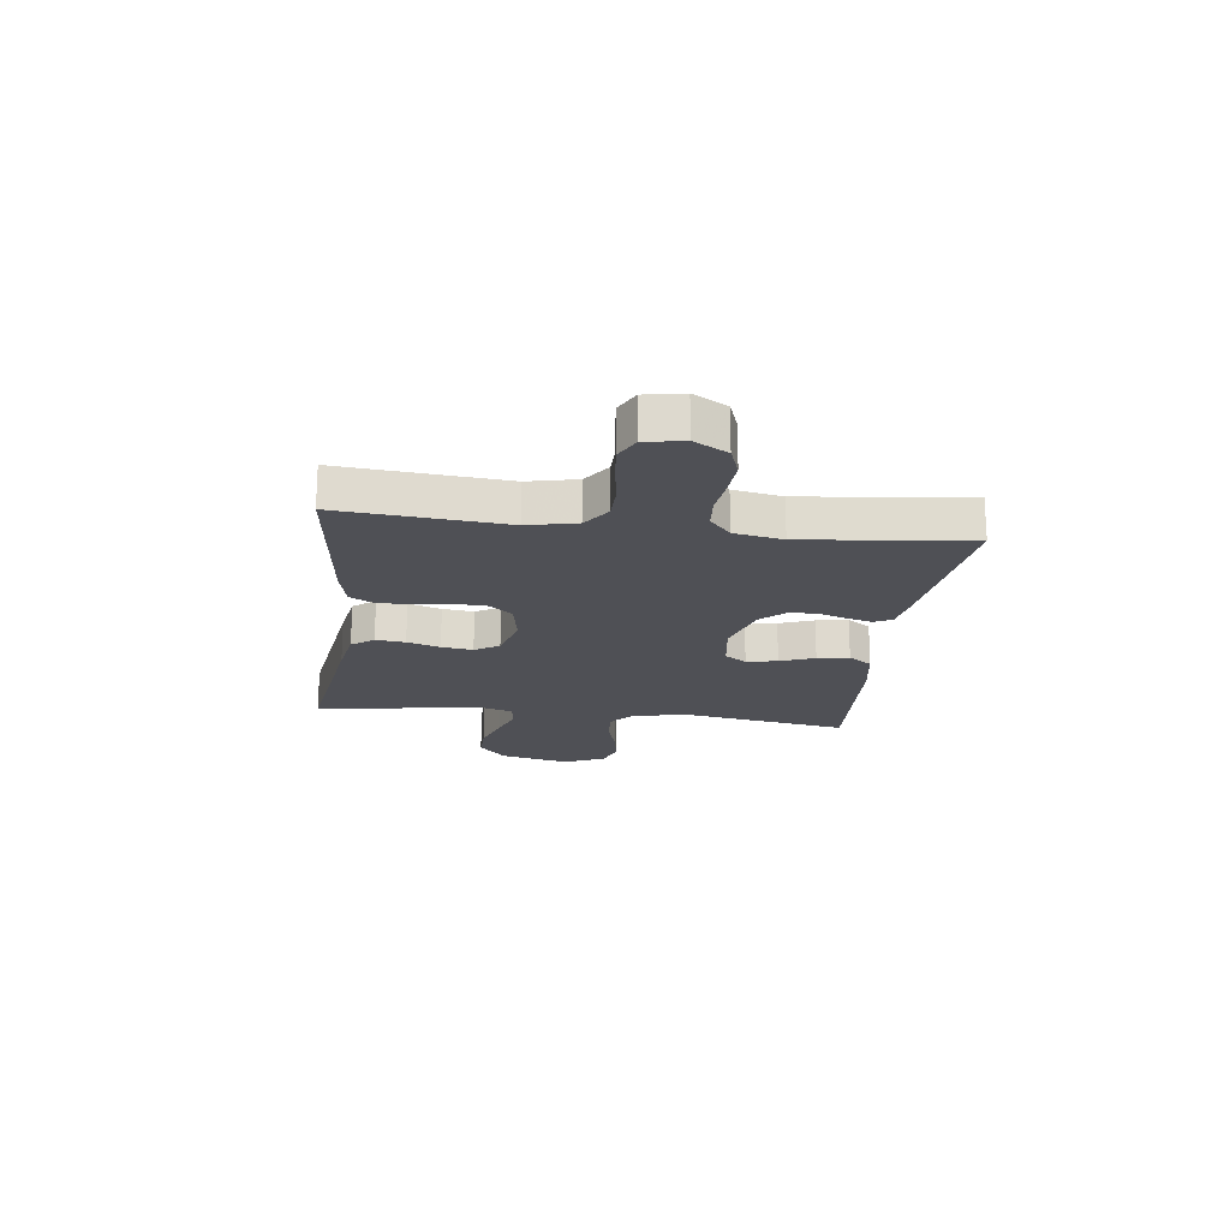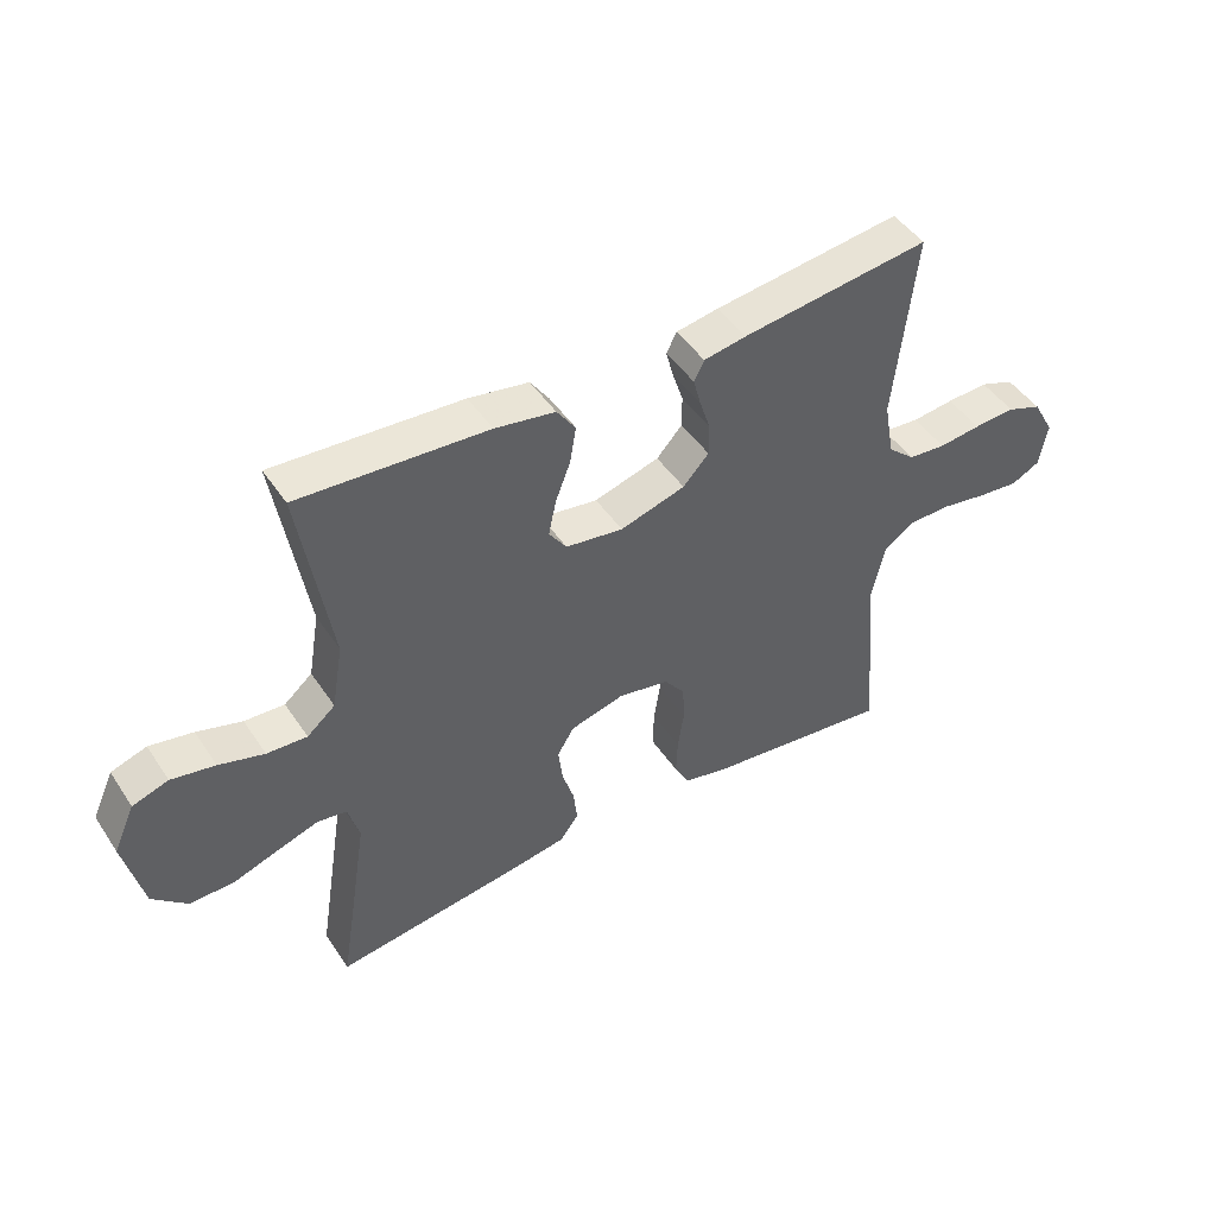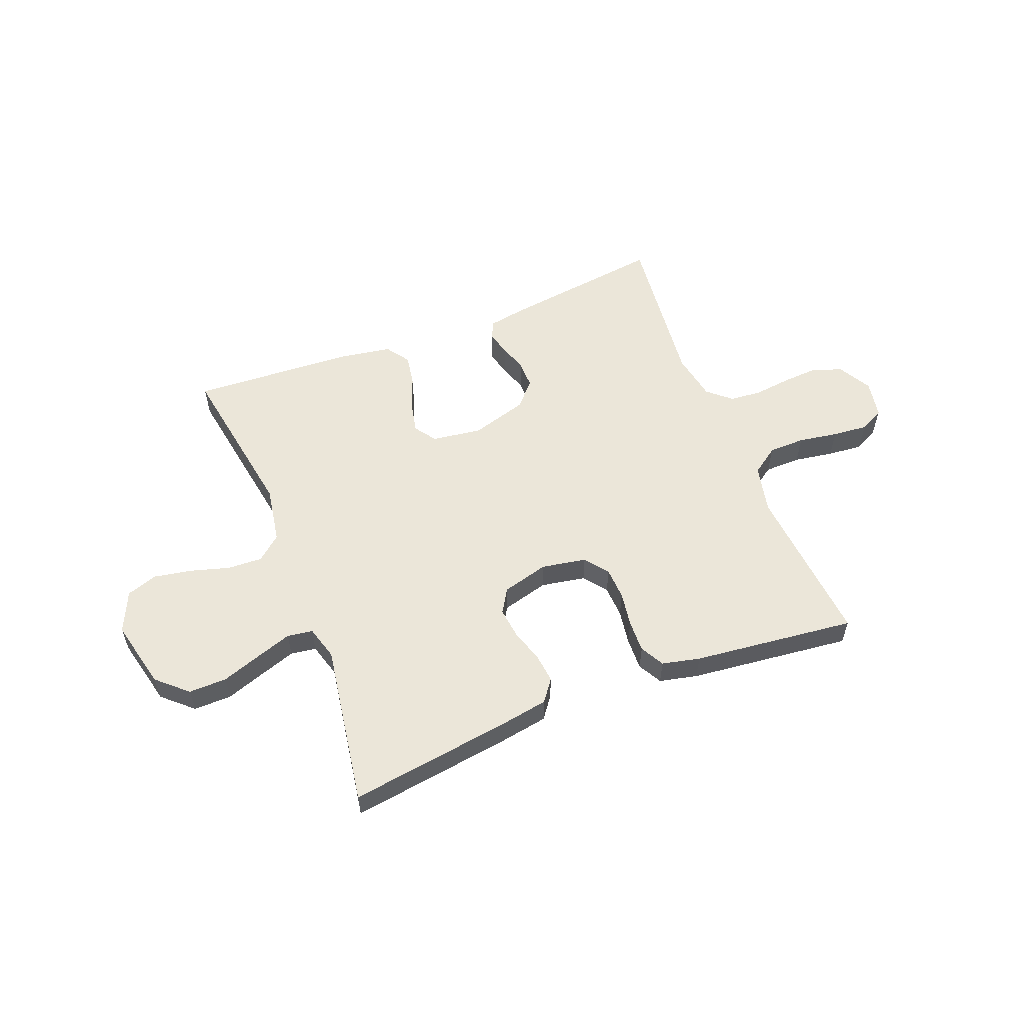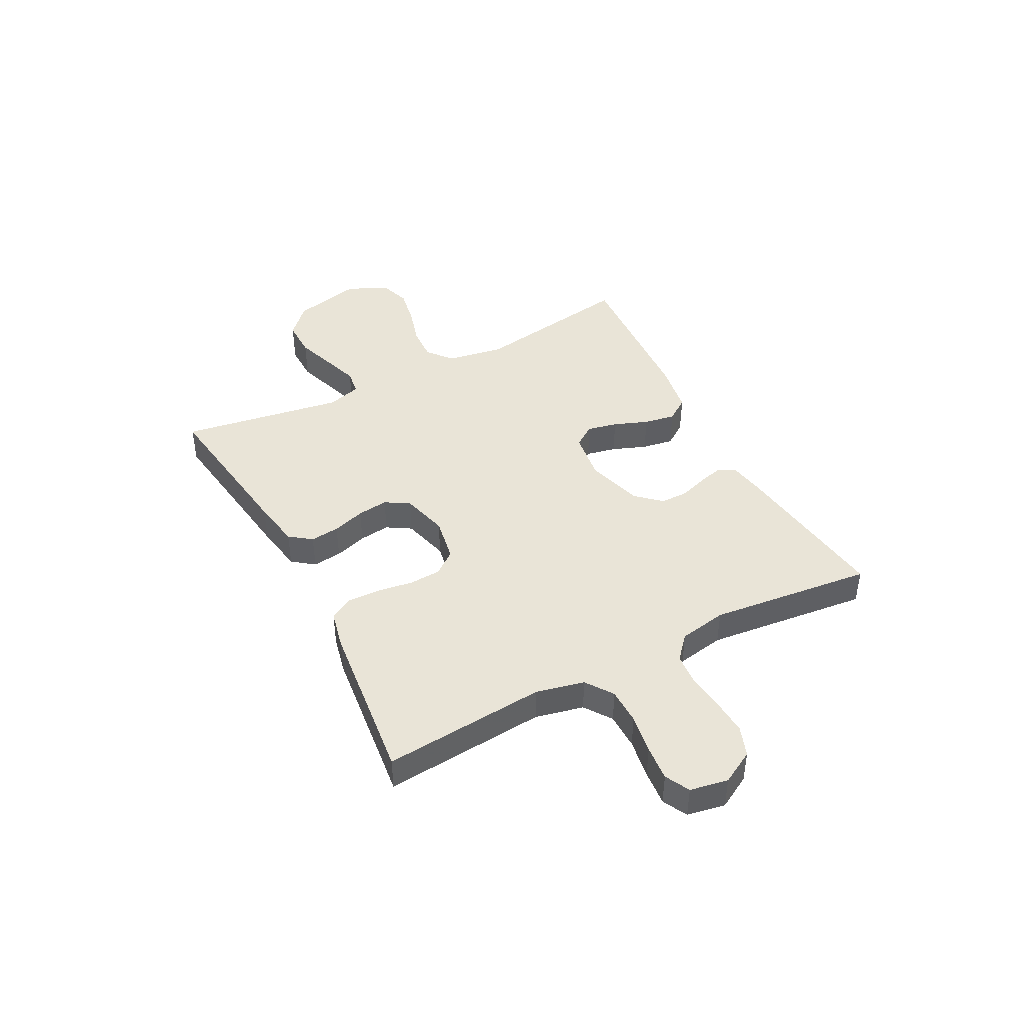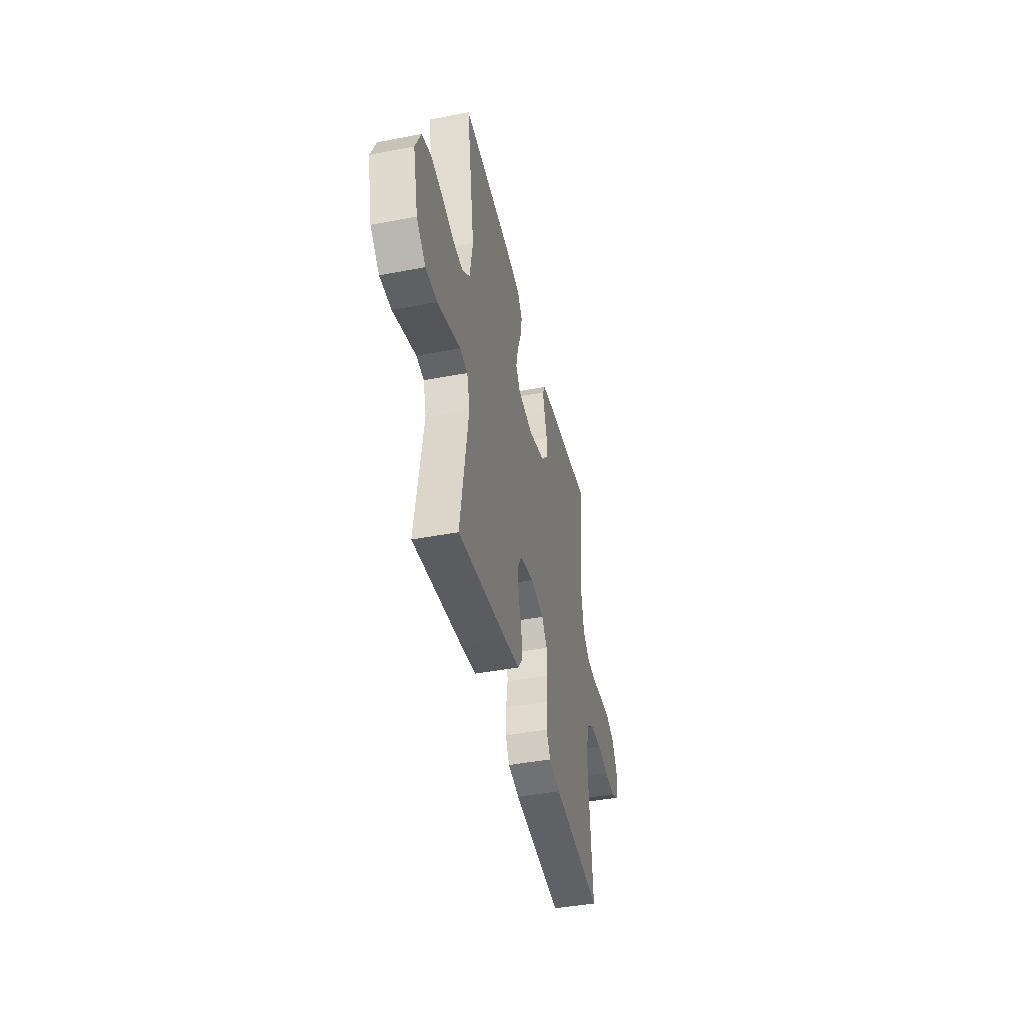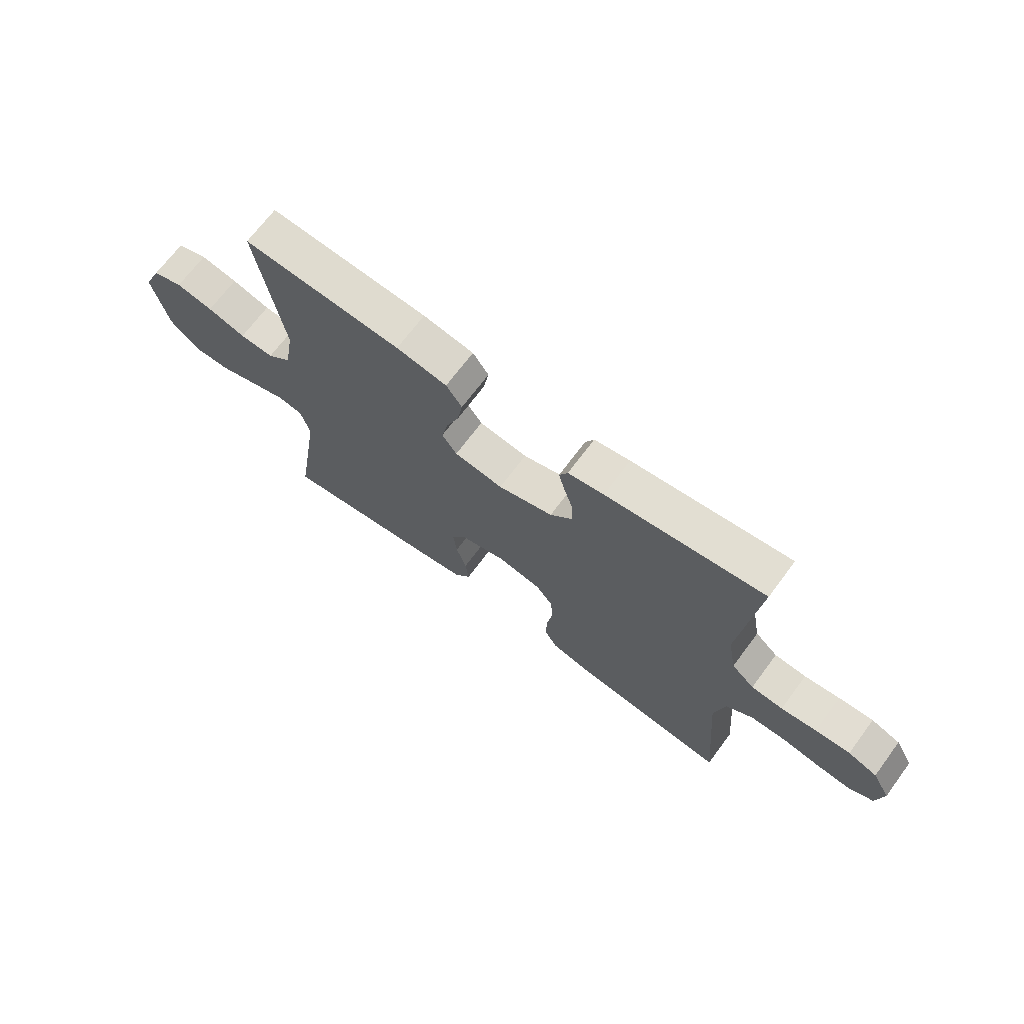
<metadata>
{"format":"obj","ext":"obj","renderer":"f3d","projection":"perspective","resolution":1024,"background":"white","views":[{"elev":-19.4,"azim":-97.2,"up":"+Y"},{"elev":46.4,"azim":148.1,"up":"+Z"},{"elev":56.4,"azim":158.5,"up":"+Y"},{"elev":43.2,"azim":-117.6,"up":"+Y"},{"elev":-43.0,"azim":102.8,"up":"+Z"},{"elev":69.0,"azim":-143.4,"up":"+Z"}]}
</metadata>
<code>
v -0.5 0.07 -0.5
v -0.475 0.07 -0.2
v -0.495 0.07 -0.111
v -0.545 0.07 -0.076
v -0.612 0.07 -0.075
v -0.685 0.07 -0.087
v -0.75 0.07 -0.093
v -0.795 0.07 -0.07
v -0.808 0.07 0
v -0.774 0.07 0.061
v -0.719 0.07 0.081
v -0.653 0.07 0.077
v -0.586 0.07 0.069
v -0.526 0.07 0.074
v -0.483 0.07 0.112
v -0.467 0.07 0.2
v -0.5 0.07 0.5
v -0.2 0.07 0.461
v -0.132 0.07 0.449
v -0.116 0.07 0.417
v -0.128 0.07 0.372
v -0.145 0.07 0.32
v -0.145 0.07 0.269
v -0.104 0.07 0.224
v 0 0.07 0.193
v 0.092 0.07 0.206
v 0.12 0.07 0.246
v 0.108 0.07 0.302
v 0.084 0.07 0.365
v 0.074 0.07 0.423
v 0.104 0.07 0.466
v 0.2 0.07 0.482
v 0.5 0.07 0.5
v 0.451 0.07 0.2
v 0.469 0.07 0.095
v 0.514 0.07 0.057
v 0.578 0.07 0.06
v 0.65 0.07 0.081
v 0.72 0.07 0.094
v 0.777 0.07 0.075
v 0.811 0.07 0
v 0.781 0.07 -0.128
v 0.726 0.07 -0.178
v 0.656 0.07 -0.177
v 0.583 0.07 -0.152
v 0.517 0.07 -0.13
v 0.47 0.07 -0.137
v 0.452 0.07 -0.2
v 0.5 0.07 -0.5
v 0.2 0.07 -0.458
v 0.111 0.07 -0.443
v 0.081 0.07 -0.403
v 0.087 0.07 -0.349
v 0.106 0.07 -0.289
v 0.113 0.07 -0.232
v 0.086 0.07 -0.188
v 0 0.07 -0.165
v -0.082 0.07 -0.18
v -0.115 0.07 -0.223
v -0.118 0.07 -0.282
v -0.108 0.07 -0.346
v -0.106 0.07 -0.406
v -0.13 0.07 -0.45
v -0.2 0.07 -0.466
v -0.5 0 -0.5
v -0.475 0 -0.2
v -0.495 0 -0.111
v -0.545 0 -0.076
v -0.612 0 -0.075
v -0.685 0 -0.087
v -0.75 0 -0.093
v -0.795 0 -0.07
v -0.808 0 0
v -0.774 0 0.061
v -0.719 0 0.081
v -0.653 0 0.077
v -0.586 0 0.069
v -0.526 0 0.074
v -0.483 0 0.112
v -0.467 0 0.2
v -0.5 0 0.5
v -0.2 0 0.461
v -0.132 0 0.449
v -0.116 0 0.417
v -0.128 0 0.372
v -0.145 0 0.32
v -0.145 0 0.269
v -0.104 0 0.224
v 0 0 0.193
v 0.092 0 0.206
v 0.12 0 0.246
v 0.108 0 0.302
v 0.084 0 0.365
v 0.074 0 0.423
v 0.104 0 0.466
v 0.2 0 0.482
v 0.5 0 0.5
v 0.451 0 0.2
v 0.469 0 0.095
v 0.514 0 0.057
v 0.578 0 0.06
v 0.65 0 0.081
v 0.72 0 0.094
v 0.777 0 0.075
v 0.811 0 0
v 0.781 0 -0.128
v 0.726 0 -0.178
v 0.656 0 -0.177
v 0.583 0 -0.152
v 0.517 0 -0.13
v 0.47 0 -0.137
v 0.452 0 -0.2
v 0.5 0 -0.5
v 0.2 0 -0.458
v 0.111 0 -0.443
v 0.081 0 -0.403
v 0.087 0 -0.349
v 0.106 0 -0.289
v 0.113 0 -0.232
v 0.086 0 -0.188
v 0 0 -0.165
v -0.082 0 -0.18
v -0.115 0 -0.223
v -0.118 0 -0.282
v -0.108 0 -0.346
v -0.106 0 -0.406
v -0.13 0 -0.45
v -0.2 0 -0.466
f 63 64 1 2
f 60 61 62 63
f 59 60 63 2
f 58 59 2 3
f 57 58 3 4
f 51 52 53 54
f 51 54 55
f 48 49 50 51
f 47 48 51 55
f 42 43 44 45
f 42 45 46
f 41 42 46
f 40 41 46 47
f 37 38 39 40
f 31 32 33 34
f 31 34 35
f 28 29 30 31
f 27 28 31 35
f 26 27 35 36
f 19 20 21 22
f 17 18 19 22
f 16 17 22 23
f 15 16 23 24
f 10 11 12 13
f 8 9 10 13
f 8 13 14
f 5 6 7 8
f 4 5 8 14
f 57 4 14 15
f 40 47 55 56
f 37 40 56 57
f 36 37 57
f 25 26 36 57
f 15 24 25 57
f 66 65 128 127
f 127 126 125 124
f 66 127 124 123
f 67 66 123 122
f 68 67 122 121
f 118 117 116 115
f 119 118 115
f 115 114 113 112
f 119 115 112 111
f 109 108 107 106
f 110 109 106
f 110 106 105
f 111 110 105 104
f 104 103 102 101
f 98 97 96 95
f 99 98 95
f 95 94 93 92
f 99 95 92 91
f 100 99 91 90
f 86 85 84 83
f 86 83 82 81
f 87 86 81 80
f 88 87 80 79
f 77 76 75 74
f 77 74 73 72
f 78 77 72
f 72 71 70 69
f 78 72 69 68
f 79 78 68 121
f 120 119 111 104
f 121 120 104 101
f 121 101 100
f 121 100 90 89
f 121 89 88 79
f 1 65 66 2
f 2 66 67 3
f 3 67 68 4
f 4 68 69 5
f 5 69 70 6
f 6 70 71 7
f 7 71 72 8
f 8 72 73 9
f 9 73 74 10
f 10 74 75 11
f 11 75 76 12
f 12 76 77 13
f 13 77 78 14
f 14 78 79 15
f 15 79 80 16
f 16 80 81 17
f 17 81 82 18
f 18 82 83 19
f 19 83 84 20
f 20 84 85 21
f 21 85 86 22
f 22 86 87 23
f 23 87 88 24
f 24 88 89 25
f 25 89 90 26
f 26 90 91 27
f 27 91 92 28
f 28 92 93 29
f 29 93 94 30
f 30 94 95 31
f 31 95 96 32
f 32 96 97 33
f 33 97 98 34
f 34 98 99 35
f 35 99 100 36
f 36 100 101 37
f 37 101 102 38
f 38 102 103 39
f 39 103 104 40
f 40 104 105 41
f 41 105 106 42
f 42 106 107 43
f 43 107 108 44
f 44 108 109 45
f 45 109 110 46
f 46 110 111 47
f 47 111 112 48
f 48 112 113 49
f 49 113 114 50
f 50 114 115 51
f 51 115 116 52
f 52 116 117 53
f 53 117 118 54
f 54 118 119 55
f 55 119 120 56
f 56 120 121 57
f 57 121 122 58
f 58 122 123 59
f 59 123 124 60
f 60 124 125 61
f 61 125 126 62
f 62 126 127 63
f 63 127 128 64
f 64 128 65 1

</code>
